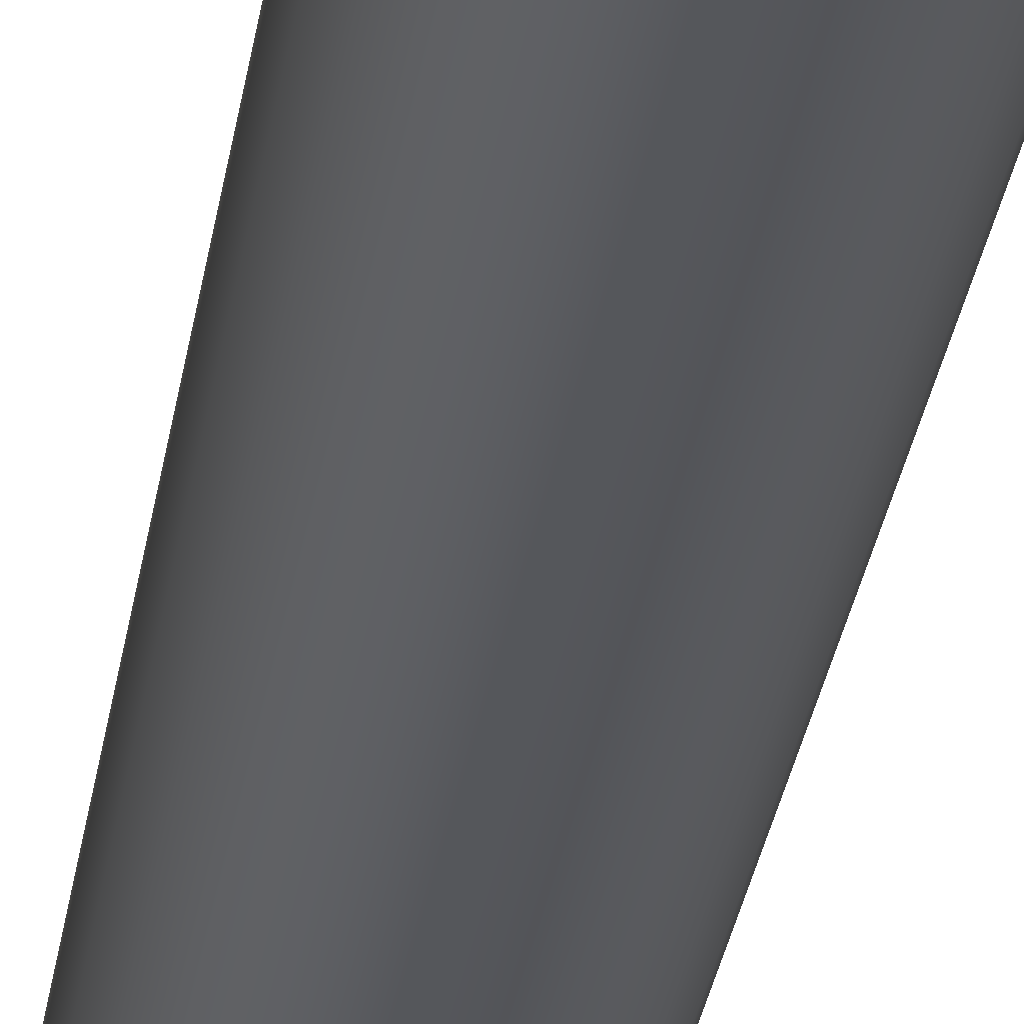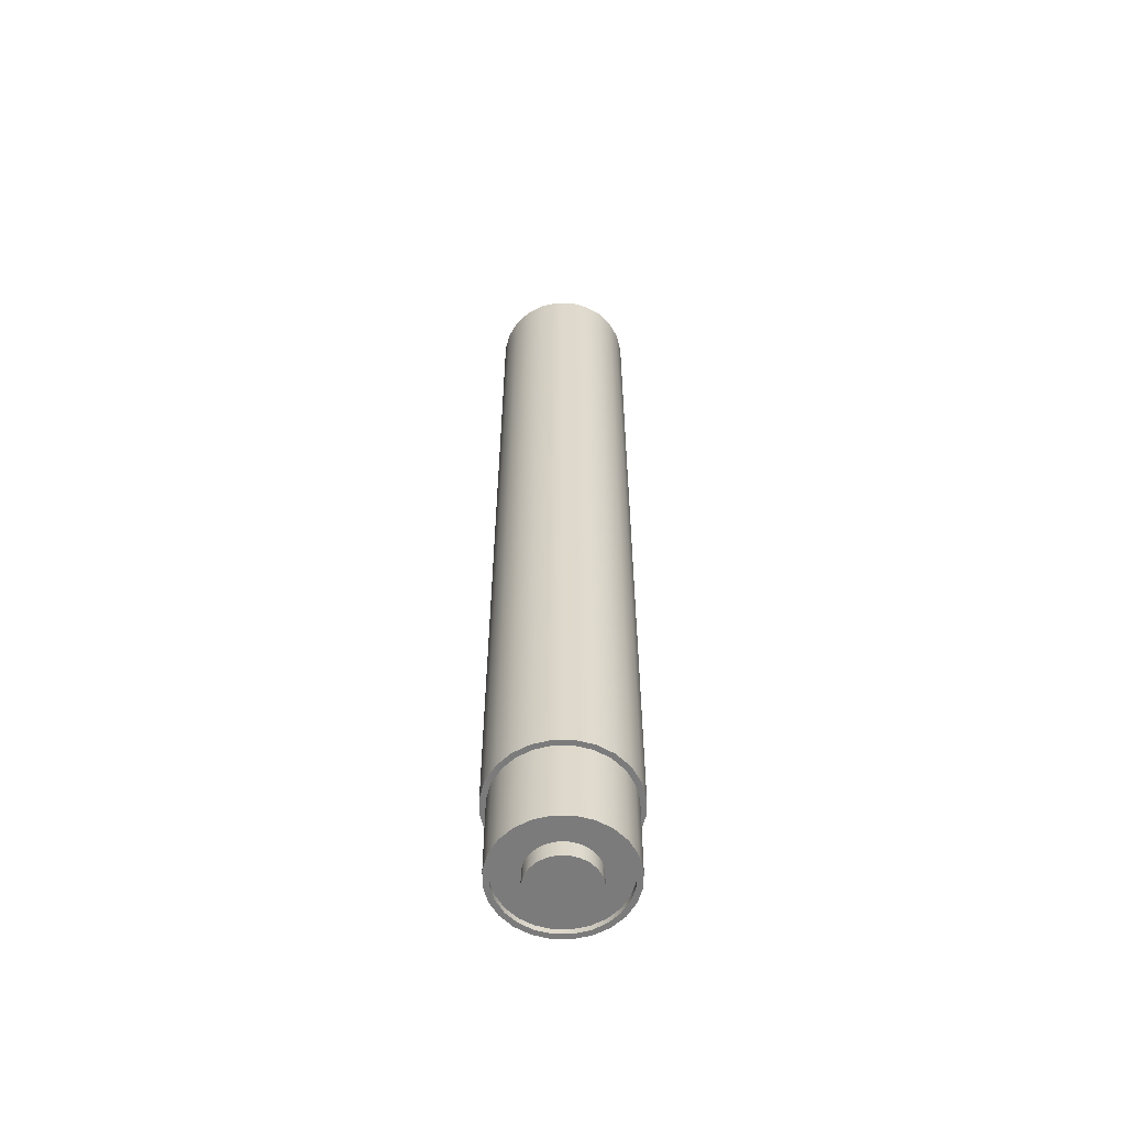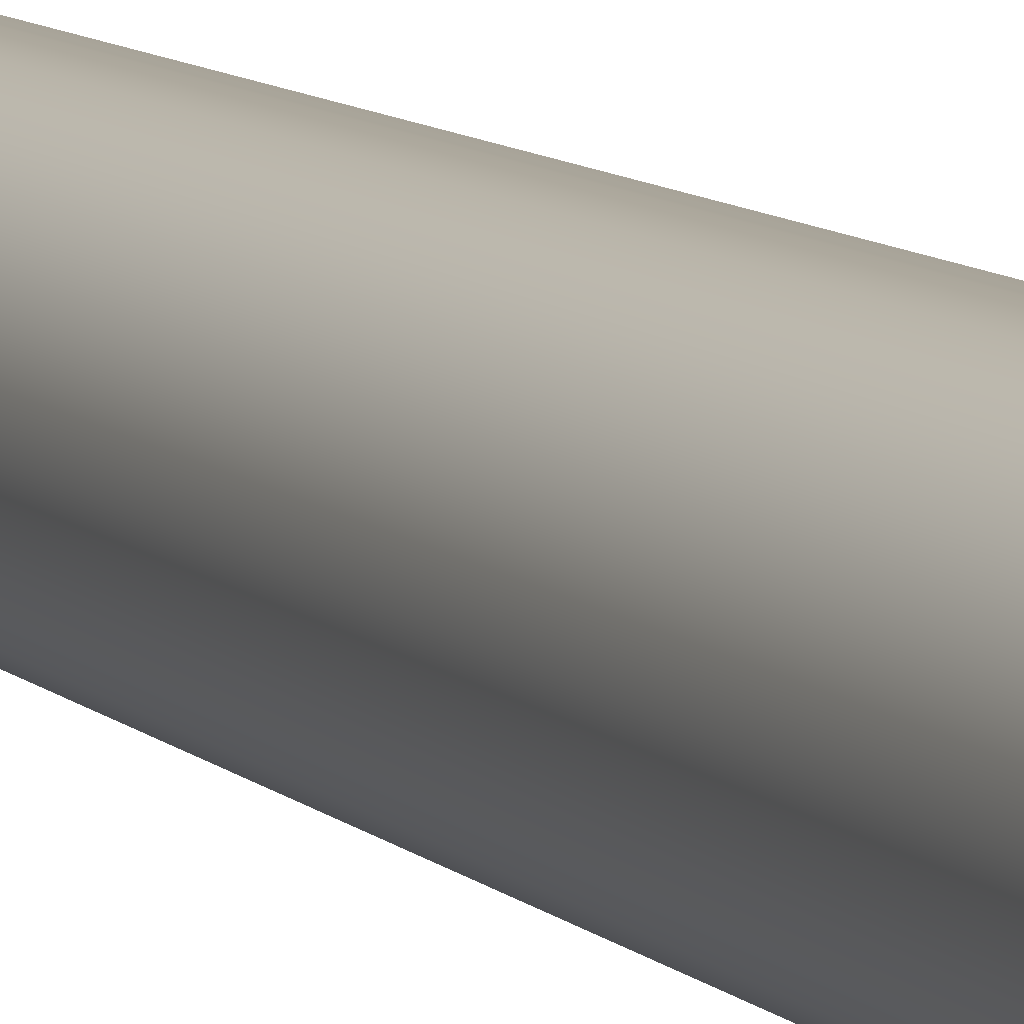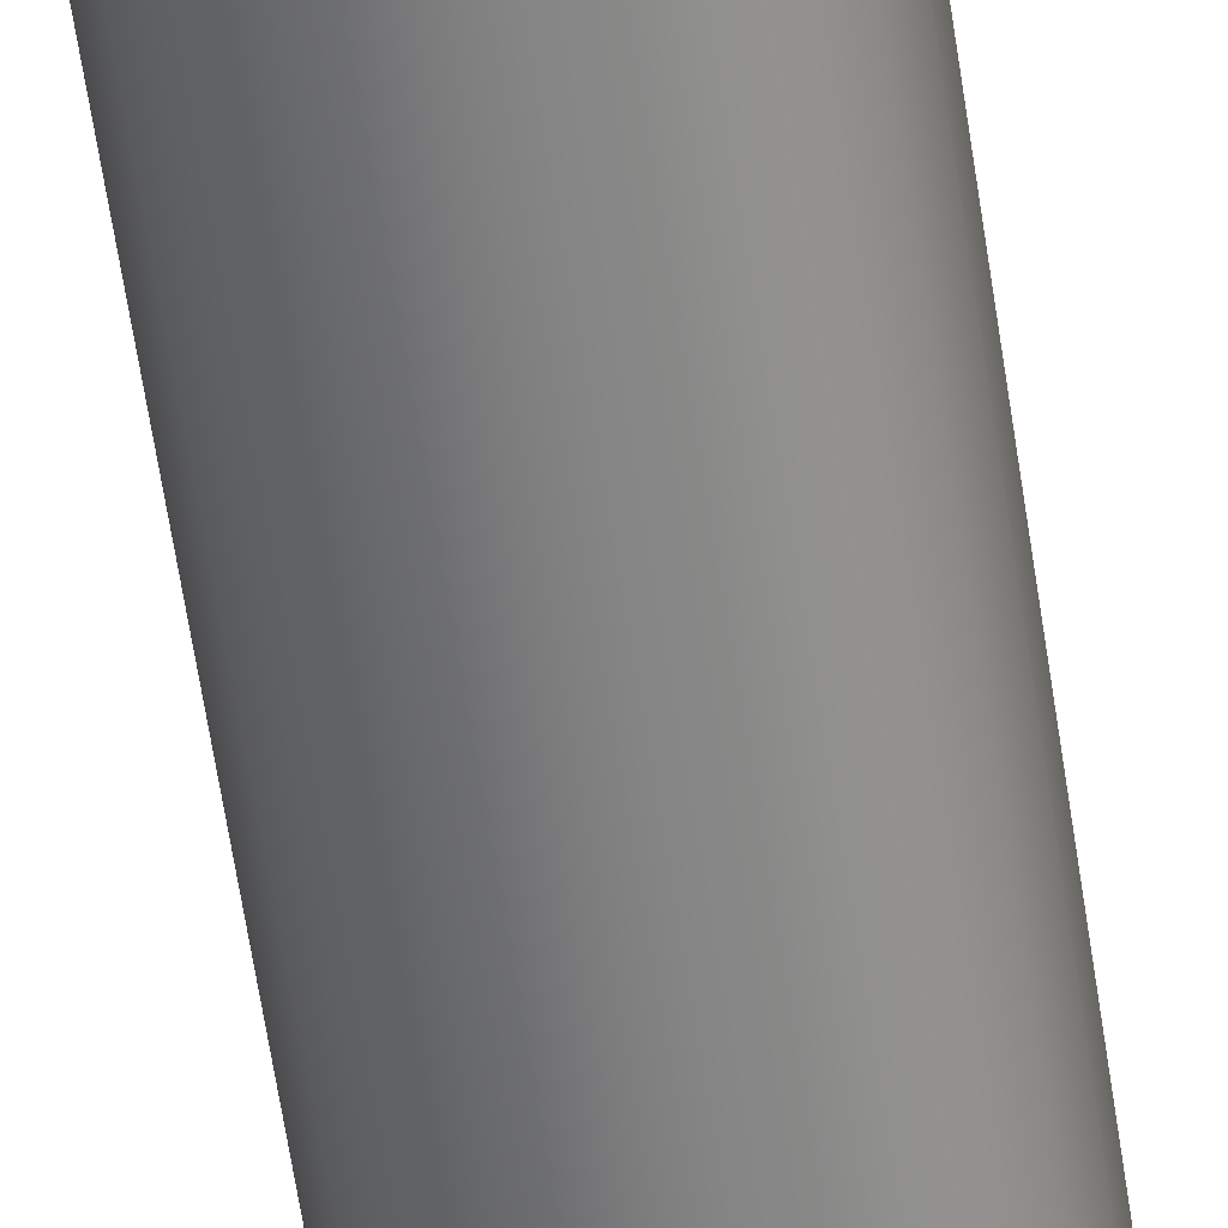
<metadata>
{"format":"obj","ext":"obj","renderer":"f3d","projection":"perspective","resolution":1024,"background":"white","views":[{"elev":-26.2,"azim":-7.3,"up":"+Z"},{"elev":-58.4,"azim":82.0,"up":"+Y"},{"elev":8.3,"azim":157.6,"up":"+Z"},{"elev":-60.3,"azim":-171.6,"up":"+Z"}]}
</metadata>
<code>
o Arrow_SRB_0_3
v 0.15 -1.75 1.008e-16
v 0.1449 -1.75 0.03882
v 0.1299 -1.75 0.075
v 0.1061 -1.75 0.1061
v 0.075 -1.75 0.1299
v 0.03882 -1.75 0.1449
v 3.118e-17 -1.75 0.15
v -0.03882 -1.75 0.1449
v -0.075 -1.75 0.1299
v -0.1061 -1.75 0.1061
v -0.1299 -1.75 0.075
v -0.1449 -1.75 0.03882
v -0.15 -1.75 1.217e-16
v -0.1449 -1.75 -0.03882
v -0.1299 -1.75 -0.075
v -0.1061 -1.75 -0.1061
v -0.075 -1.75 -0.1299
v -0.03882 -1.75 -0.1449
v -8.157e-18 -1.75 -0.15
v 0.03882 -1.75 -0.1449
v 0.075 -1.75 -0.1299
v 0.1061 -1.75 -0.1061
v 0.1299 -1.75 -0.075
v 0.1449 -1.75 -0.03882
v 0.15 -1.825 1.015e-16
v 0.1449 -1.825 0.03882
v 0.1299 -1.825 0.075
v 0.1061 -1.825 0.1061
v 0.075 -1.825 0.1299
v 0.03882 -1.825 0.1449
v 3.118e-17 -1.825 0.15
v -0.03882 -1.825 0.1449
v -0.075 -1.825 0.1299
v -0.1061 -1.825 0.1061
v -0.1299 -1.825 0.075
v -0.1449 -1.825 0.03882
v -0.15 -1.825 1.225e-16
v -0.1449 -1.825 -0.03882
v -0.1299 -1.825 -0.075
v -0.1061 -1.825 -0.1061
v -0.075 -1.825 -0.1299
v -0.03882 -1.825 -0.1449
v -8.157e-18 -1.825 -0.15
v 0.03882 -1.825 -0.1449
v 0.075 -1.825 -0.1299
v 0.1061 -1.825 -0.1061
v 0.1299 -1.825 -0.075
v 0.1449 -1.825 -0.03882
v 8.186e-18 -1.825 1.327e-16
v 0.3019 0 0.08088
v 0.3125 0 9.661e-17
v 0.3019 0 -0.08088
v 0.2706 0 -0.1562
v 0.221 0 -0.221
v 0.1562 0 -0.2706
v 0.08088 0 -0.3019
v -5.551e-17 0 -0.3125
v -0.08088 0 -0.3019
v -0.1562 0 -0.2706
v -0.221 0 -0.221
v -0.2706 0 -0.1562
v -0.3019 0 -0.08088
v -0.3125 0 1.349e-16
v -0.3019 0 0.08088
v -0.2706 0 0.1562
v -0.221 0 0.221
v -0.1562 0 0.2706
v -0.08088 0 0.3019
v 2.103e-17 0 0.3125
v 0.08088 0 0.3019
v 0.1562 0 0.2706
v 0.221 0 0.221
v 0.2706 0 0.1562
v 0.3019 1.25 0.08088
v 0.3125 1.25 2.968e-16
v 0.3019 1.25 -0.08088
v 0.2706 1.25 -0.1562
v 0.221 1.25 -0.221
v 0.1562 1.25 -0.2706
v 0.08088 1.25 -0.3019
v -5.551e-17 1.25 -0.3125
v -0.08088 1.25 -0.3019
v -0.1562 1.25 -0.2706
v -0.221 1.25 -0.221
v -0.2706 1.25 -0.1562
v -0.3019 1.25 -0.08088
v -0.3125 1.25 3.351e-16
v -0.3019 1.25 0.08088
v -0.2706 1.25 0.1562
v -0.221 1.25 0.221
v -0.1562 1.25 0.2706
v -0.08088 1.25 0.3019
v 2.103e-17 1.25 0.3125
v 0.08088 1.25 0.3019
v 0.1562 1.25 0.2706
v 0.221 1.25 0.221
v 0.2706 1.25 0.1562
v 0.2706 2.5 0.1562
v 0.3019 2.5 0.08088
v 0.3125 2.5 -1.19e-17
v 0.3019 2.5 -0.08088
v 0.2706 2.5 -0.1562
v 0.221 2.5 -0.221
v 0.1562 2.5 -0.2706
v 0.08088 2.5 -0.3019
v -5.271e-17 2.5 -0.3125
v -0.08088 2.5 -0.3019
v -0.1562 2.5 -0.2706
v -0.221 2.5 -0.221
v -0.2706 2.5 -0.1562
v -0.3019 2.5 -0.08088
v -0.3125 2.5 2.637e-17
v -0.3019 2.5 0.08088
v -0.2706 2.5 0.1562
v -0.221 2.5 0.221
v -0.1562 2.5 0.2706
v -0.08088 2.5 0.3019
v 2.383e-17 2.5 0.3125
v 0.08088 2.5 0.3019
v 0.1562 2.5 0.2706
v 0.221 2.5 0.221
v 0.2436 2.53 0.1406
v 0.2717 2.53 0.07279
v 0.2812 2.53 -1.495e-17
v 0.2717 2.53 -0.07279
v 0.2436 2.53 -0.1406
v 0.1989 2.53 -0.1989
v 0.1406 2.53 -0.2436
v 0.07279 2.53 -0.2717
v -4.894e-17 2.53 -0.2812
v -0.07279 2.53 -0.2717
v -0.1406 2.53 -0.2436
v -0.1989 2.53 -0.1989
v -0.2436 2.53 -0.1406
v -0.2717 2.53 -0.07279
v -0.2812 2.53 1.949e-17
v -0.2717 2.53 0.07279
v -0.2436 2.53 0.1406
v -0.1989 2.53 0.1989
v -0.1406 2.53 0.2436
v -0.07279 2.53 0.2717
v 1.995e-17 2.53 0.2812
v 0.07279 2.53 0.2717
v 0.1406 2.53 0.2436
v 0.1989 2.53 0.1989
v -2.651e-17 2.53 -1.33e-17
v 0.3019 1.25 0.08088
v 0.3125 1.25 9.661e-17
v 0.3019 1.25 -0.08088
v 0.2706 1.25 -0.1562
v 0.221 1.25 -0.221
v 0.1562 1.25 -0.2706
v 0.08088 1.25 -0.3019
v -5.551e-17 1.25 -0.3125
v -0.08088 1.25 -0.3019
v -0.1562 1.25 -0.2706
v -0.221 1.25 -0.221
v -0.2706 1.25 -0.1562
v -0.3019 1.25 -0.08088
v -0.3125 1.25 1.349e-16
v -0.3019 1.25 0.08088
v -0.2706 1.25 0.1562
v -0.221 1.25 0.221
v -0.1562 1.25 0.2706
v -0.08088 1.25 0.3019
v 2.103e-17 1.25 0.3125
v 0.08088 1.25 0.3019
v 0.1562 1.25 0.2706
v 0.221 1.25 0.221
v 0.2706 1.25 0.1562
v 0.3019 2.5 0.08088
v 0.3125 2.5 2.968e-16
v 0.3019 2.5 -0.08088
v 0.2706 2.5 -0.1562
v 0.221 2.5 -0.221
v 0.1562 2.5 -0.2706
v 0.08088 2.5 -0.3019
v -5.551e-17 2.5 -0.3125
v -0.08088 2.5 -0.3019
v -0.1562 2.5 -0.2706
v -0.221 2.5 -0.221
v -0.2706 2.5 -0.1562
v -0.3019 2.5 -0.08088
v -0.3125 2.5 3.351e-16
v -0.3019 2.5 0.08088
v -0.2706 2.5 0.1562
v -0.221 2.5 0.221
v -0.1562 2.5 0.2706
v -0.08088 2.5 0.3019
v 2.103e-17 2.5 0.3125
v 0.08088 2.5 0.3019
v 0.1562 2.5 0.2706
v 0.221 2.5 0.221
v 0.2706 2.5 0.1562
v 0.2875 -1.375 -2.12e-17
v 0.2777 -1.375 0.07441
v 0.249 -1.375 0.1437
v 0.2033 -1.375 0.2033
v 0.1437 -1.375 0.249
v 0.07441 -1.375 0.2777
v 3.488e-17 -1.375 0.2875
v -0.07441 -1.375 0.2777
v -0.1437 -1.375 0.249
v -0.2033 -1.375 0.2033
v -0.249 -1.375 0.1437
v -0.2777 -1.375 0.07441
v -0.2875 -1.375 1.401e-17
v -0.2777 -1.375 -0.07441
v -0.249 -1.375 -0.1437
v -0.2033 -1.375 -0.2033
v -0.1437 -1.375 -0.249
v -0.07441 -1.375 -0.2777
v -3.554e-17 -1.375 -0.2875
v 0.07441 -1.375 -0.2777
v 0.1437 -1.375 -0.249
v 0.2033 -1.375 -0.2033
v 0.249 -1.375 -0.1437
v 0.2777 -1.375 -0.07441
v 0.3125 -1.375 -2.133e-17
v 0.3019 -1.375 0.08088
v 0.2706 -1.375 0.1562
v 0.221 -1.375 0.221
v 0.1562 -1.375 0.2706
v 0.08088 -1.375 0.3019
v 3.953e-17 -1.375 0.3125
v -0.08088 -1.375 0.3019
v -0.1562 -1.375 0.2706
v -0.221 -1.375 0.221
v -0.2706 -1.375 0.1562
v -0.3019 -1.375 0.08088
v -0.3125 -1.375 1.694e-17
v -0.3019 -1.375 -0.08088
v -0.2706 -1.375 -0.1562
v -0.221 -1.375 -0.221
v -0.1562 -1.375 -0.2706
v -0.08088 -1.375 -0.3019
v -3.701e-17 -1.375 -0.3125
v 0.08088 -1.375 -0.3019
v 0.1562 -1.375 -0.2706
v 0.221 -1.375 -0.221
v 0.2706 -1.375 -0.1562
v 0.3019 -1.375 -0.08088
v 0.2777 -1.775 -0.07441
v 0.2875 -1.775 1.14e-16
v 0.2777 -1.775 0.07441
v 0.249 -1.775 0.1437
v 0.2033 -1.775 0.2033
v 0.1437 -1.775 0.249
v 0.07441 -1.775 0.2777
v 3.488e-17 -1.775 0.2875
v -0.07441 -1.775 0.2777
v -0.1437 -1.775 0.249
v -0.2033 -1.775 0.2033
v -0.249 -1.775 0.1437
v -0.2777 -1.775 0.07441
v -0.2875 -1.775 1.492e-16
v -0.2777 -1.775 -0.07441
v -0.249 -1.775 -0.1437
v -0.2033 -1.775 -0.2033
v -0.1437 -1.775 -0.249
v -0.07441 -1.775 -0.2777
v -3.554e-17 -1.775 -0.2875
v 0.07441 -1.775 -0.2777
v 0.1437 -1.775 -0.249
v 0.2033 -1.775 -0.2033
v 0.249 -1.775 -0.1437
v 0.2536 -1.775 -0.06794
v 0.2625 -1.775 1.13e-16
v 0.2536 -1.775 0.06794
v 0.2273 -1.775 0.1313
v 0.1856 -1.775 0.1856
v 0.1313 -1.775 0.2273
v 0.06794 -1.775 0.2536
v 3.115e-17 -1.775 0.2625
v -0.06794 -1.775 0.2536
v -0.1313 -1.775 0.2273
v -0.1856 -1.775 0.1856
v -0.2273 -1.775 0.1313
v -0.2536 -1.775 0.06794
v -0.2625 -1.775 1.452e-16
v -0.2536 -1.775 -0.06794
v -0.2273 -1.775 -0.1313
v -0.1856 -1.775 -0.1856
v -0.1313 -1.775 -0.2273
v -0.06794 -1.775 -0.2536
v -3.314e-17 -1.775 -0.2625
v 0.06794 -1.775 -0.2536
v 0.1313 -1.775 -0.2273
v 0.1856 -1.775 -0.1856
v 0.2273 -1.775 -0.1313
v 0.2536 -1.75 -0.06794
v 0.2625 -1.75 1.07e-16
v 0.2536 -1.75 0.06794
v 0.2273 -1.75 0.1313
v 0.1856 -1.75 0.1856
v 0.1313 -1.75 0.2273
v 0.06794 -1.75 0.2536
v 3.115e-17 -1.75 0.2625
v -0.06794 -1.75 0.2536
v -0.1313 -1.75 0.2273
v -0.1856 -1.75 0.1856
v -0.2273 -1.75 0.1313
v -0.2536 -1.75 0.06794
v -0.2625 -1.75 1.391e-16
v -0.2536 -1.75 -0.06794
v -0.2273 -1.75 -0.1313
v -0.1856 -1.75 -0.1856
v -0.1313 -1.75 -0.2273
v -0.06794 -1.75 -0.2536
v -3.314e-17 -1.75 -0.2625
v 0.06794 -1.75 -0.2536
v 0.1313 -1.75 -0.2273
v 0.1856 -1.75 -0.1856
v 0.2273 -1.75 -0.1313
v 2.403e-18 -1.75 1.054e-16
v 0.3019 -1.25 0.08088
v 0.3125 -1.25 9.661e-17
v 0.3019 -1.25 -0.08088
v 0.2706 -1.25 -0.1562
v 0.221 -1.25 -0.221
v 0.1562 -1.25 -0.2706
v 0.08088 -1.25 -0.3019
v -5.551e-17 -1.25 -0.3125
v -0.08088 -1.25 -0.3019
v -0.1562 -1.25 -0.2706
v -0.221 -1.25 -0.221
v -0.2706 -1.25 -0.1562
v -0.3019 -1.25 -0.08088
v -0.3125 -1.25 1.349e-16
v -0.3019 -1.25 0.08088
v -0.2706 -1.25 0.1562
v -0.221 -1.25 0.221
v -0.1562 -1.25 0.2706
v -0.08088 -1.25 0.3019
v 2.103e-17 -1.25 0.3125
v 0.08088 -1.25 0.3019
v 0.1562 -1.25 0.2706
v 0.221 -1.25 0.221
v 0.2706 -1.25 0.1562
v 0.3019 0 0.08088
v 0.3125 0 2.968e-16
v 0.3019 0 -0.08088
v 0.2706 0 -0.1562
v 0.221 0 -0.221
v 0.1562 0 -0.2706
v 0.08088 0 -0.3019
v -5.551e-17 0 -0.3125
v -0.08088 0 -0.3019
v -0.1562 0 -0.2706
v -0.221 0 -0.221
v -0.2706 0 -0.1562
v -0.3019 0 -0.08088
v -0.3125 0 3.351e-16
v -0.3019 0 0.08088
v -0.2706 0 0.1562
v -0.221 0 0.221
v -0.1562 0 0.2706
v -0.08088 0 0.3019
v 2.103e-17 0 0.3125
v 0.08088 0 0.3019
v 0.1562 0 0.2706
v 0.221 0 0.221
v 0.2706 0 0.1562
g Arrow_SRB_0_3_Arrow_SRB_0_3_auv
f 25 49 48
f 26 49 25
f 27 49 26
f 28 49 27
f 29 49 28
f 30 49 29
f 31 49 30
f 32 49 31
f 33 49 32
f 34 49 33
f 35 49 34
f 36 49 35
f 37 49 36
f 38 49 37
f 39 49 38
f 40 49 39
f 41 49 40
f 42 49 41
f 43 49 42
f 44 49 43
f 45 49 44
f 46 49 45
f 47 49 46
f 48 49 47
f 122 146 145
f 123 146 122
f 124 146 123
f 125 146 124
f 126 146 125
f 127 146 126
f 128 146 127
f 129 146 128
f 130 146 129
f 131 146 130
f 132 146 131
f 133 146 132
f 134 146 133
f 135 146 134
f 136 146 135
f 137 146 136
f 138 146 137
f 139 146 138
f 140 146 139
f 141 146 140
f 142 146 141
f 143 146 142
f 144 146 143
f 145 146 144
f 195 219 220 196
f 196 220 221 197
f 197 221 222 198
f 198 222 223 199
f 199 223 224 200
f 200 224 225 201
f 201 225 226 202
f 202 226 227 203
f 203 227 228 204
f 204 228 229 205
f 205 229 230 206
f 206 230 231 207
f 207 231 232 208
f 208 232 233 209
f 209 233 234 210
f 210 234 235 211
f 211 235 236 212
f 212 236 237 213
f 213 237 238 214
f 214 238 239 215
f 215 239 240 216
f 216 240 241 217
f 217 241 242 218
f 218 242 219 195
f 243 267 290 266
f 244 268 267 243
f 245 269 268 244
f 246 270 269 245
f 247 271 270 246
f 248 272 271 247
f 249 273 272 248
f 250 274 273 249
f 251 275 274 250
f 252 276 275 251
f 253 277 276 252
f 254 278 277 253
f 255 279 278 254
f 256 280 279 255
f 257 281 280 256
f 258 282 281 257
f 259 283 282 258
f 260 284 283 259
f 261 285 284 260
f 262 286 285 261
f 263 287 286 262
f 264 288 287 263
f 265 289 288 264
f 266 290 289 265
f 291 315 314
f 292 315 291
f 293 315 292
f 294 315 293
f 295 315 294
f 296 315 295
f 297 315 296
f 298 315 297
f 299 315 298
f 300 315 299
f 301 315 300
f 302 315 301
f 303 315 302
f 304 315 303
f 305 315 304
f 306 315 305
f 307 315 306
f 308 315 307
f 309 315 308
f 310 315 309
f 311 315 310
f 312 315 311
f 313 315 312
f 314 315 313
f 1 25 48 24
f 2 26 25 1
f 3 27 26 2
f 4 28 27 3
f 5 29 28 4
f 6 30 29 5
f 7 31 30 6
f 8 32 31 7
f 9 33 32 8
f 10 34 33 9
f 11 35 34 10
f 12 36 35 11
f 13 37 36 12
f 14 38 37 13
f 15 39 38 14
f 16 40 39 15
f 17 41 40 16
f 18 42 41 17
f 19 43 42 18
f 20 44 43 19
f 21 45 44 20
f 22 46 45 21
f 23 47 46 22
f 24 48 47 23
f 50 74 97 73
f 51 75 74 50
f 52 76 75 51
f 53 77 76 52
f 54 78 77 53
f 55 79 78 54
f 56 80 79 55
f 57 81 80 56
f 58 82 81 57
f 59 83 82 58
f 60 84 83 59
f 61 85 84 60
f 62 86 85 61
f 63 87 86 62
f 64 88 87 63
f 65 89 88 64
f 66 90 89 65
f 67 91 90 66
f 68 92 91 67
f 69 93 92 68
f 70 94 93 69
f 71 95 94 70
f 72 96 95 71
f 73 97 96 72
f 98 122 145 121
f 99 123 122 98
f 100 124 123 99
f 101 125 124 100
f 102 126 125 101
f 103 127 126 102
f 104 128 127 103
f 105 129 128 104
f 106 130 129 105
f 107 131 130 106
f 108 132 131 107
f 109 133 132 108
f 110 134 133 109
f 111 135 134 110
f 112 136 135 111
f 113 137 136 112
f 114 138 137 113
f 115 139 138 114
f 116 140 139 115
f 117 141 140 116
f 118 142 141 117
f 119 143 142 118
f 120 144 143 119
f 121 145 144 120
f 147 171 194 170
f 148 172 171 147
f 149 173 172 148
f 150 174 173 149
f 151 175 174 150
f 152 176 175 151
f 153 177 176 152
f 154 178 177 153
f 155 179 178 154
f 156 180 179 155
f 157 181 180 156
f 158 182 181 157
f 159 183 182 158
f 160 184 183 159
f 161 185 184 160
f 162 186 185 161
f 163 187 186 162
f 164 188 187 163
f 165 189 188 164
f 166 190 189 165
f 167 191 190 166
f 168 192 191 167
f 169 193 192 168
f 170 194 193 169
f 195 244 243 218
f 196 245 244 195
f 197 246 245 196
f 198 247 246 197
f 199 248 247 198
f 200 249 248 199
f 201 250 249 200
f 202 251 250 201
f 203 252 251 202
f 204 253 252 203
f 205 254 253 204
f 206 255 254 205
f 207 256 255 206
f 208 257 256 207
f 209 258 257 208
f 210 259 258 209
f 211 260 259 210
f 212 261 260 211
f 213 262 261 212
f 214 263 262 213
f 215 264 263 214
f 216 265 264 215
f 217 266 265 216
f 218 243 266 217
f 219 317 316 220
f 220 316 339 221
f 221 339 338 222
f 222 338 337 223
f 223 337 336 224
f 224 336 335 225
f 225 335 334 226
f 226 334 333 227
f 227 333 332 228
f 228 332 331 229
f 229 331 330 230
f 230 330 329 231
f 231 329 328 232
f 232 328 327 233
f 233 327 326 234
f 234 326 325 235
f 235 325 324 236
f 236 324 323 237
f 237 323 322 238
f 238 322 321 239
f 239 321 320 240
f 240 320 319 241
f 241 319 318 242
f 242 318 317 219
f 267 291 314 290
f 268 292 291 267
f 269 293 292 268
f 270 294 293 269
f 271 295 294 270
f 272 296 295 271
f 273 297 296 272
f 274 298 297 273
f 275 299 298 274
f 276 300 299 275
f 277 301 300 276
f 278 302 301 277
f 279 303 302 278
f 280 304 303 279
f 281 305 304 280
f 282 306 305 281
f 283 307 306 282
f 284 308 307 283
f 285 309 308 284
f 286 310 309 285
f 287 311 310 286
f 288 312 311 287
f 289 313 312 288
f 290 314 313 289
f 316 340 363 339
f 317 341 340 316
f 318 342 341 317
f 319 343 342 318
f 320 344 343 319
f 321 345 344 320
f 322 346 345 321
f 323 347 346 322
f 324 348 347 323
f 325 349 348 324
f 326 350 349 325
f 327 351 350 326
f 328 352 351 327
f 329 353 352 328
f 330 354 353 329
f 331 355 354 330
f 332 356 355 331
f 333 357 356 332
f 334 358 357 333
f 335 359 358 334
f 336 360 359 335
f 337 361 360 336
f 338 362 361 337
f 339 363 362 338

</code>
